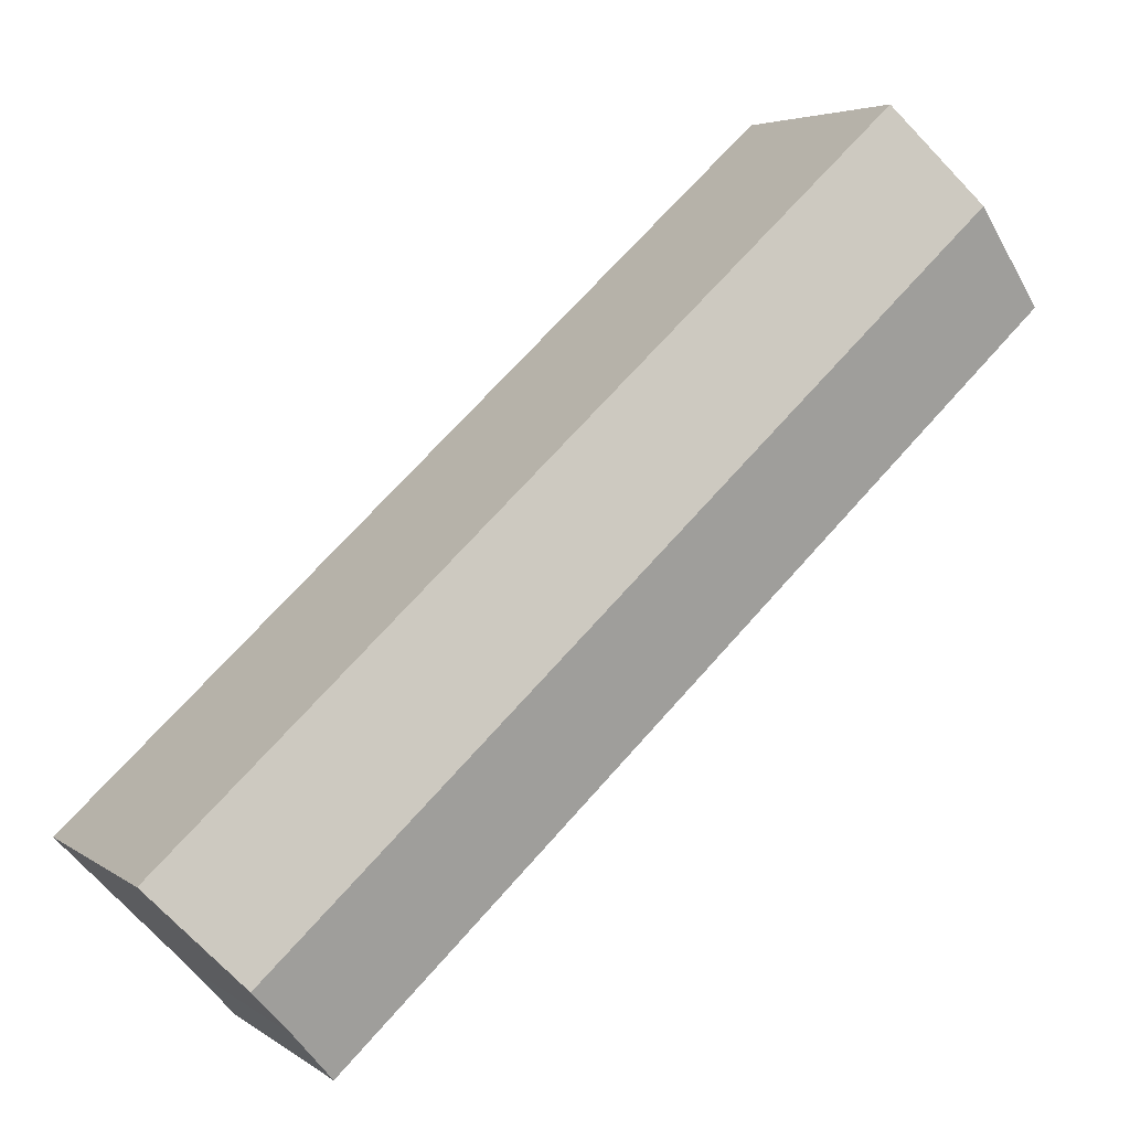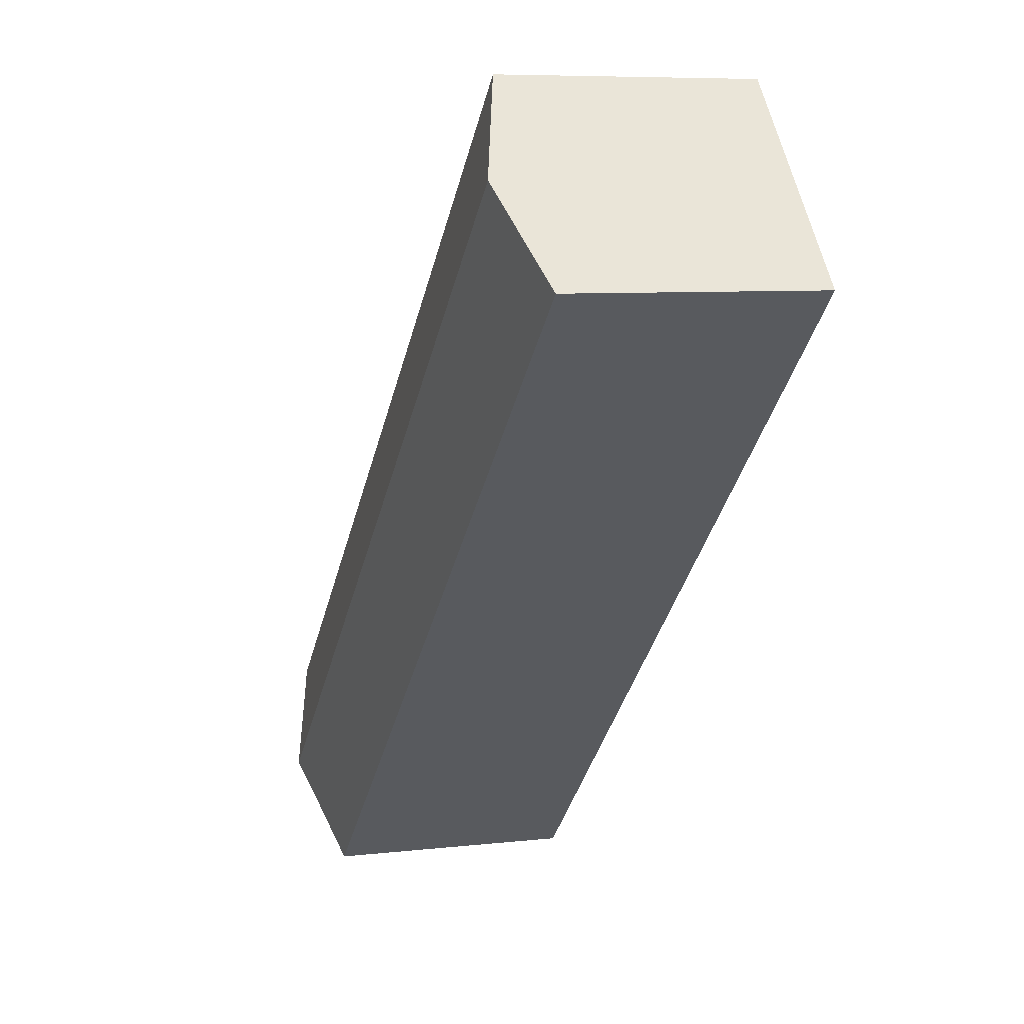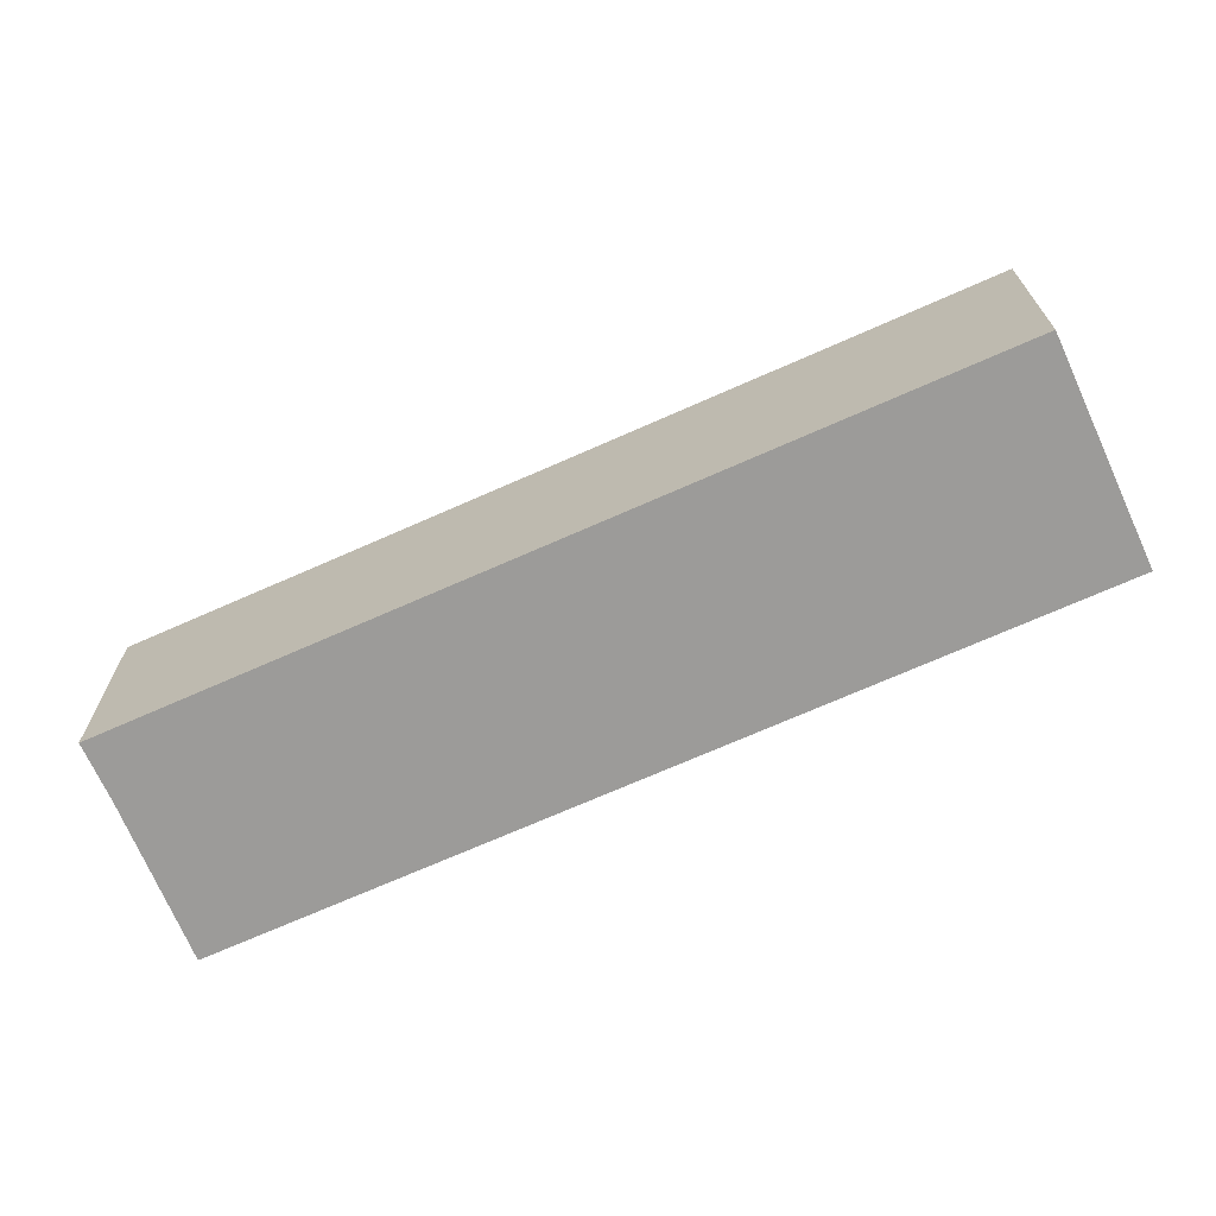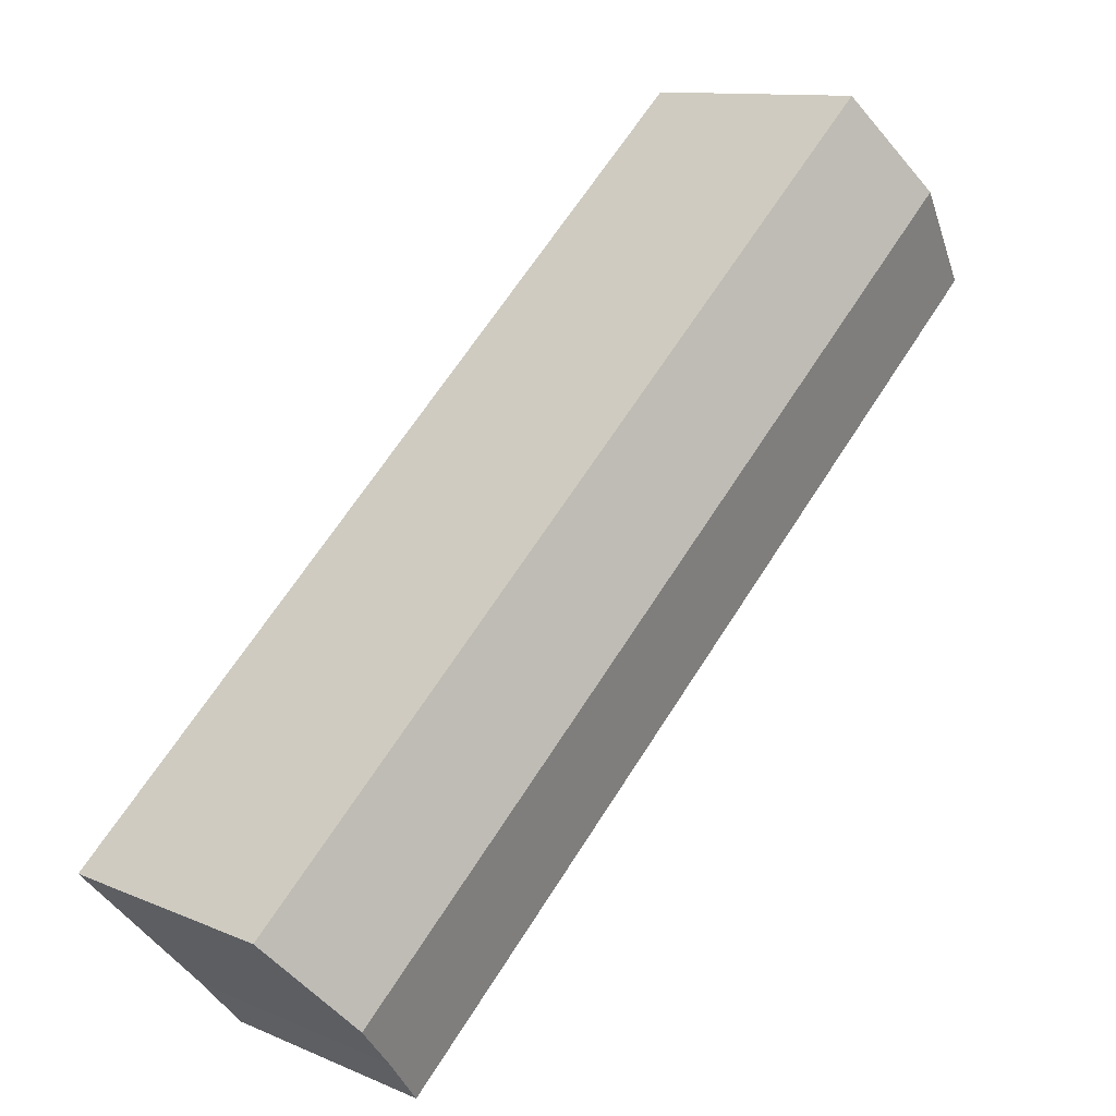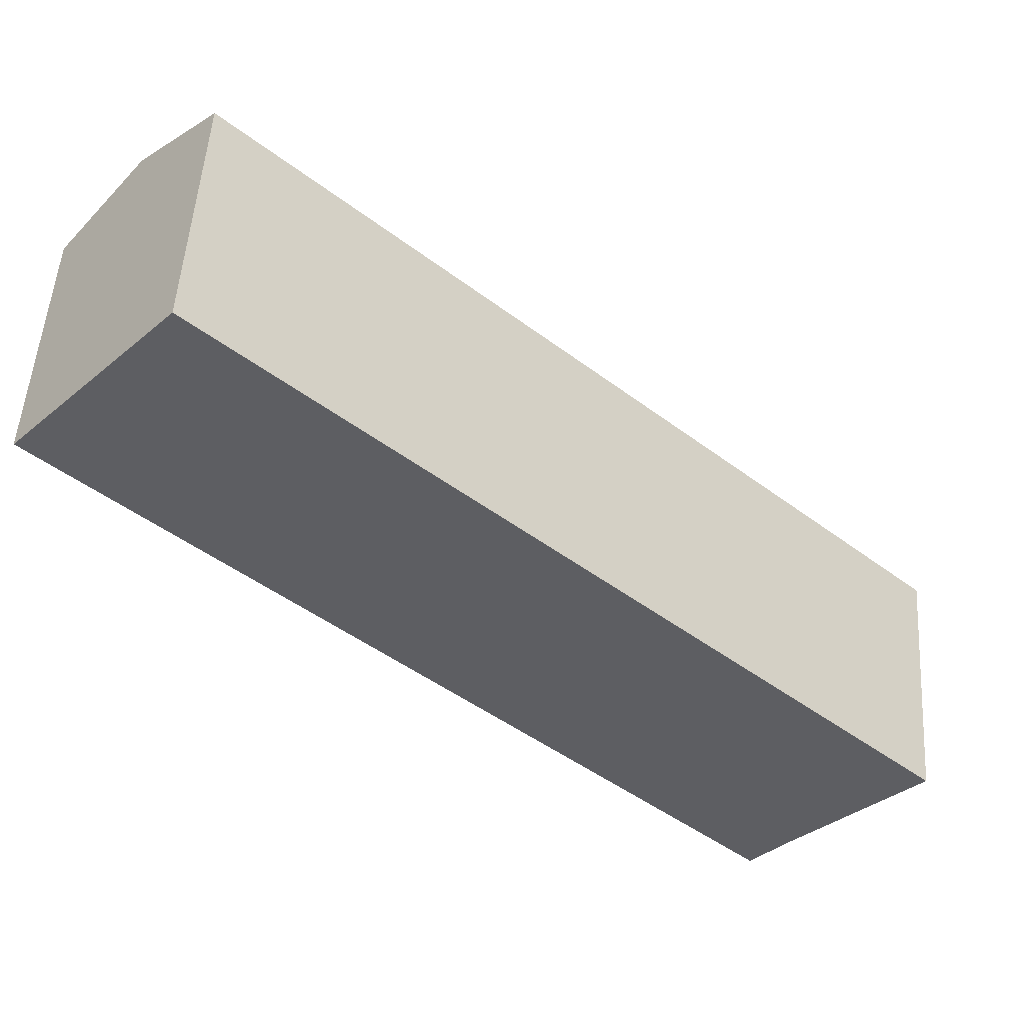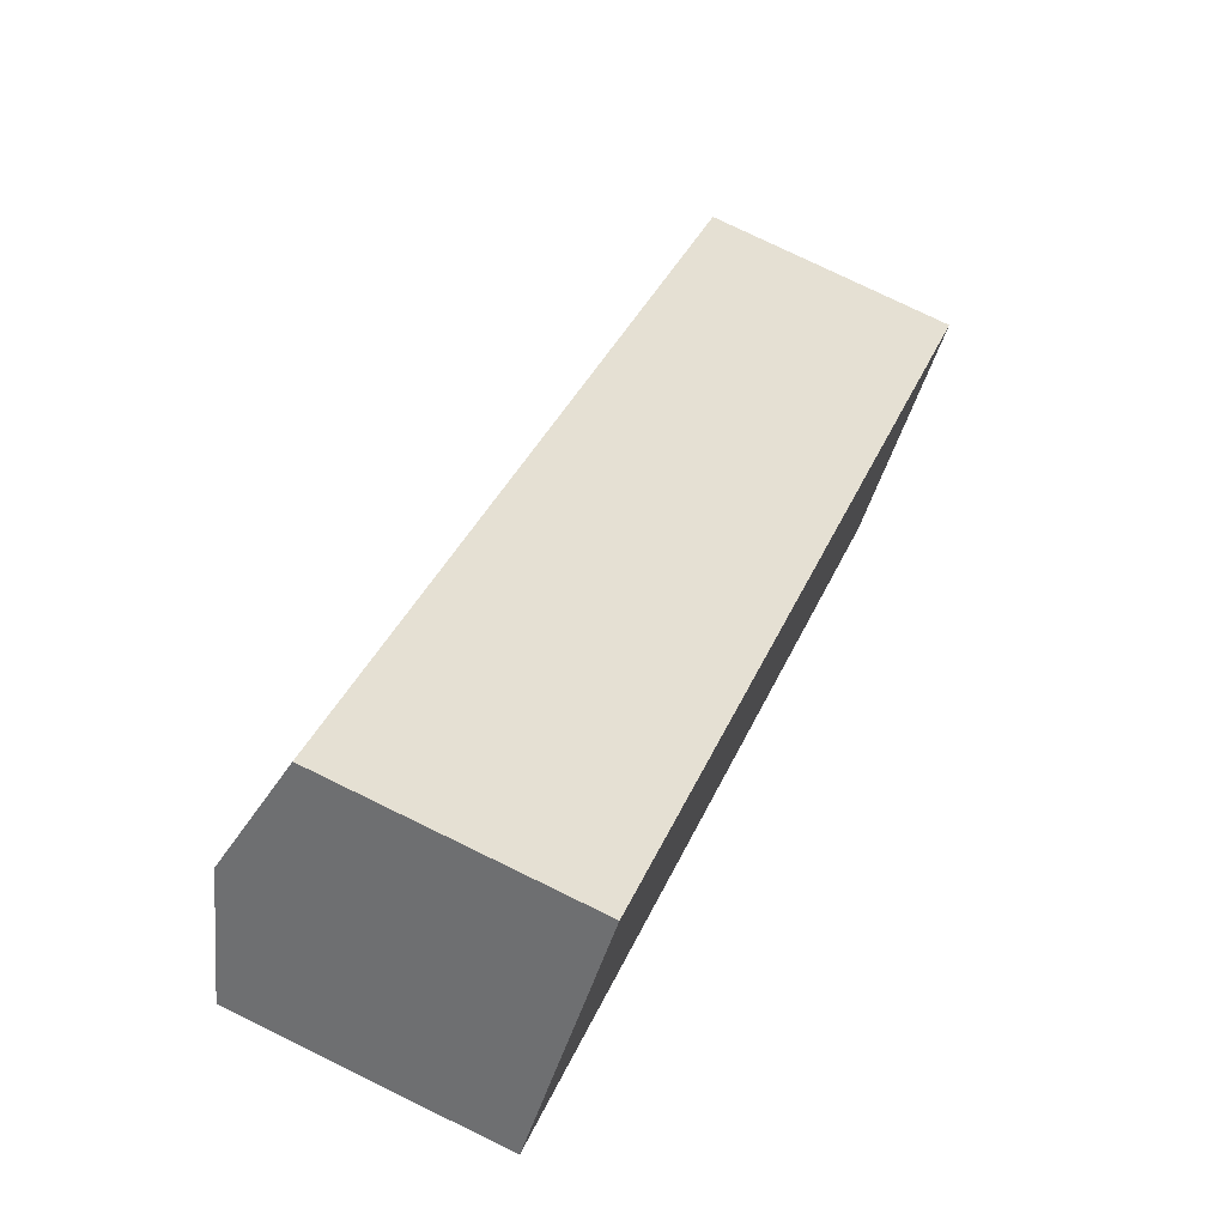
<metadata>
{"format":"obj","ext":"obj","renderer":"f3d","projection":"perspective","resolution":1024,"background":"white","views":[{"elev":4.6,"azim":153.5,"up":"+Z"},{"elev":7.3,"azim":-108.3,"up":"+Z"},{"elev":-69.9,"azim":-113.5,"up":"+Y"},{"elev":11.2,"azim":136.2,"up":"+Z"},{"elev":51.2,"azim":3.7,"up":"+Z"},{"elev":77.0,"azim":-64.0,"up":"+Z"}]}
</metadata>
<code>
v  26 9.113 -18.34
v  5.369 8.102 5.961
v  28.77 8.102 -15.44
v  2.685 9.113 2.98
v  0 8.102 4.961e-16
v  24.64 8.62 -19.76
v  23.25 8.091 -21.32
v  0 0 0
v  23.25 1.306e-15 -21.32
v  5.369 -3.65e-16 5.961
v  2.685 -1.825e-16 2.98
v  28.77 9.455e-16 -15.44
v  24.64 1.21e-15 -19.76
v  26 1.123e-15 -18.34
g defaultobject
f 1 2 3
f 2 1 4
f 5 6 7
f 6 5 1
f 1 5 4
f 7 8 5
f 8 7 9
f 8 4 5
f 4 8 2
f 2 8 10
f 10 8 11
f 10 3 2
f 3 10 12
f 13 7 6
f 7 13 9
f 12 1 3
f 1 12 6
f 6 12 13
f 13 12 14
f 11 12 10
f 12 11 8
f 12 8 14
f 14 8 13
f 13 8 9

</code>
